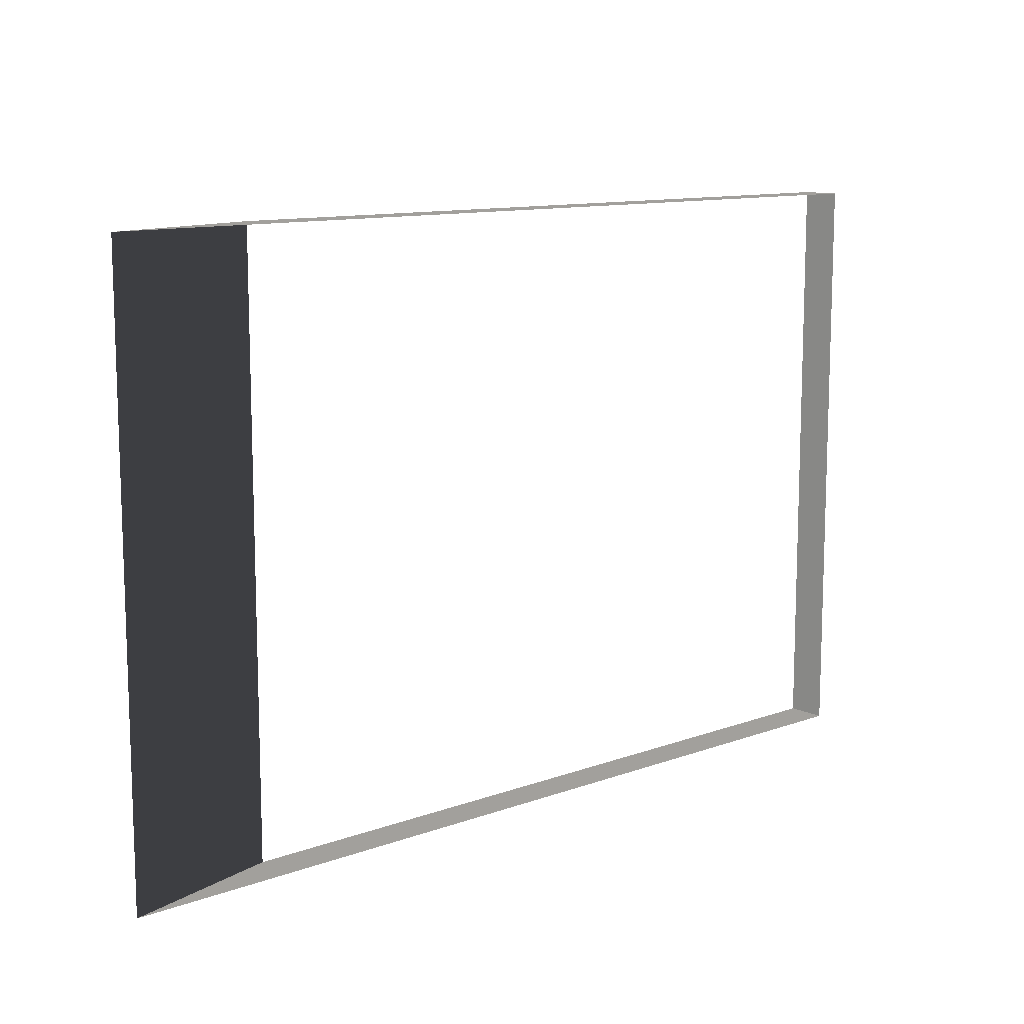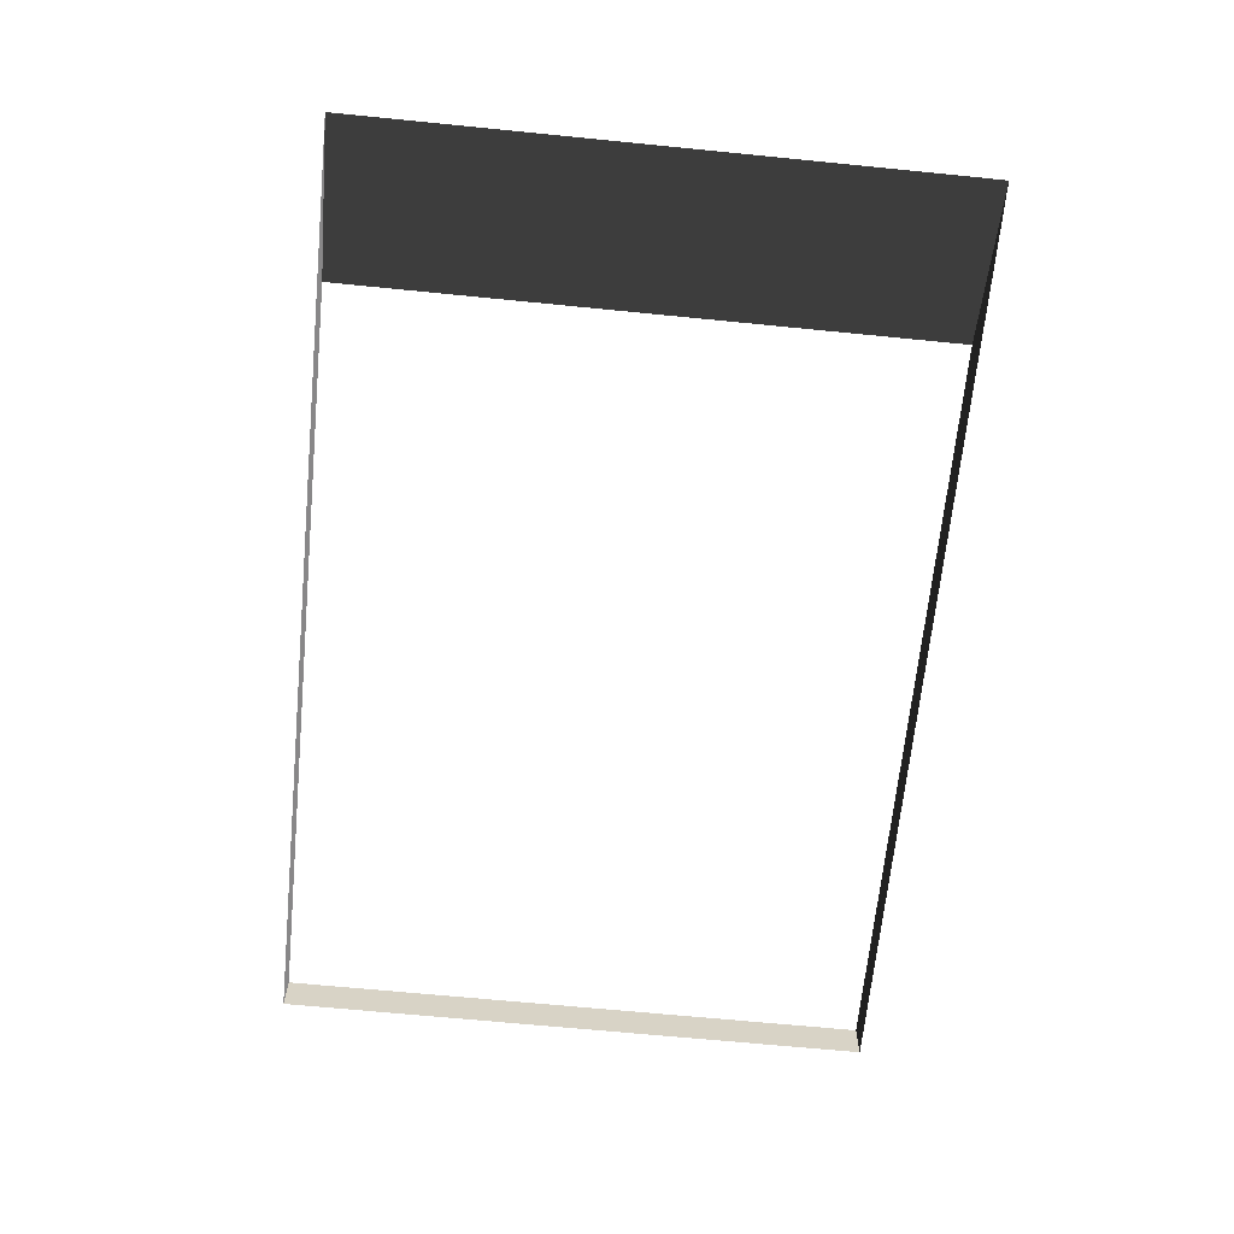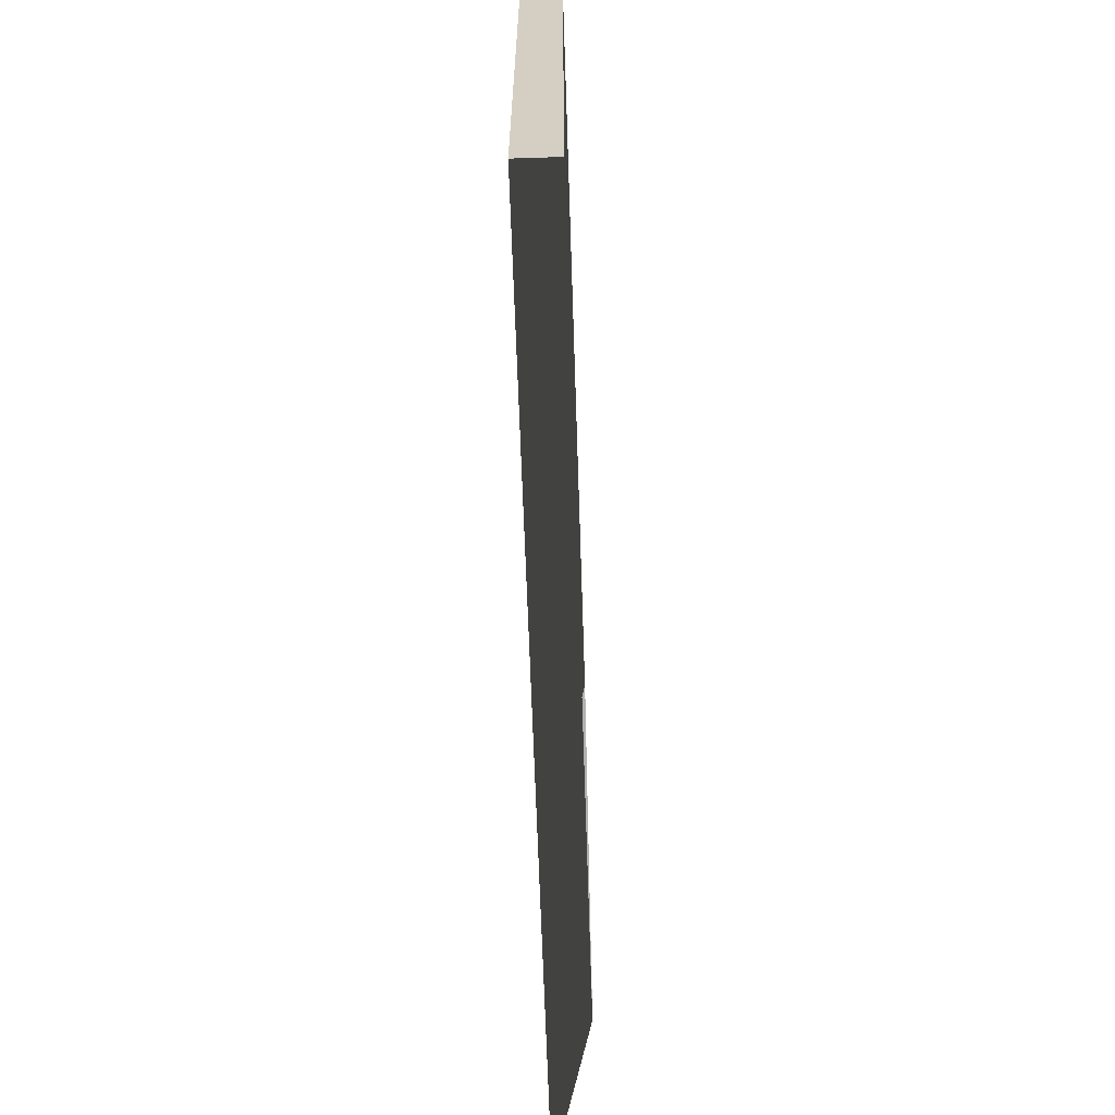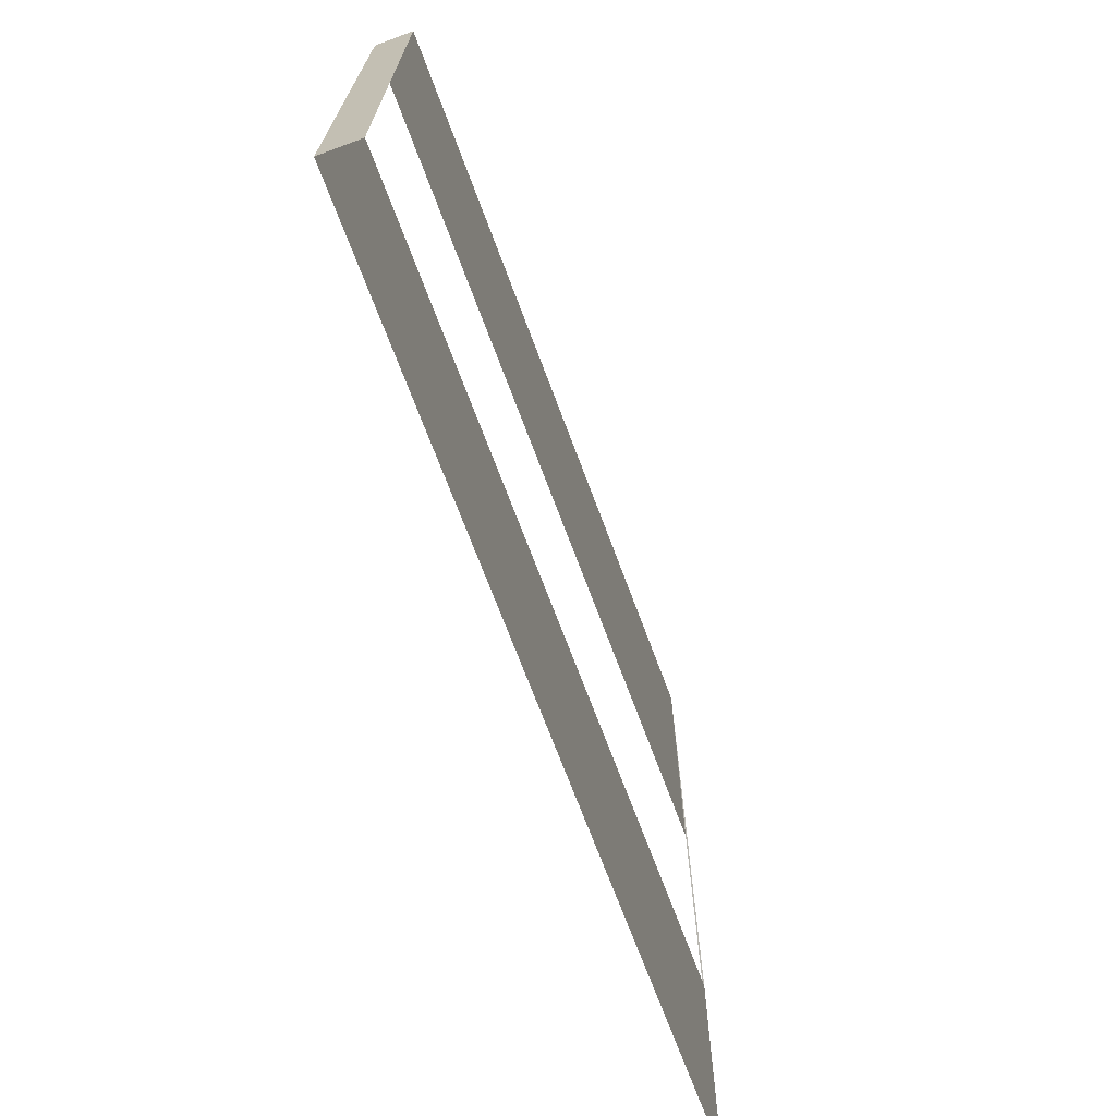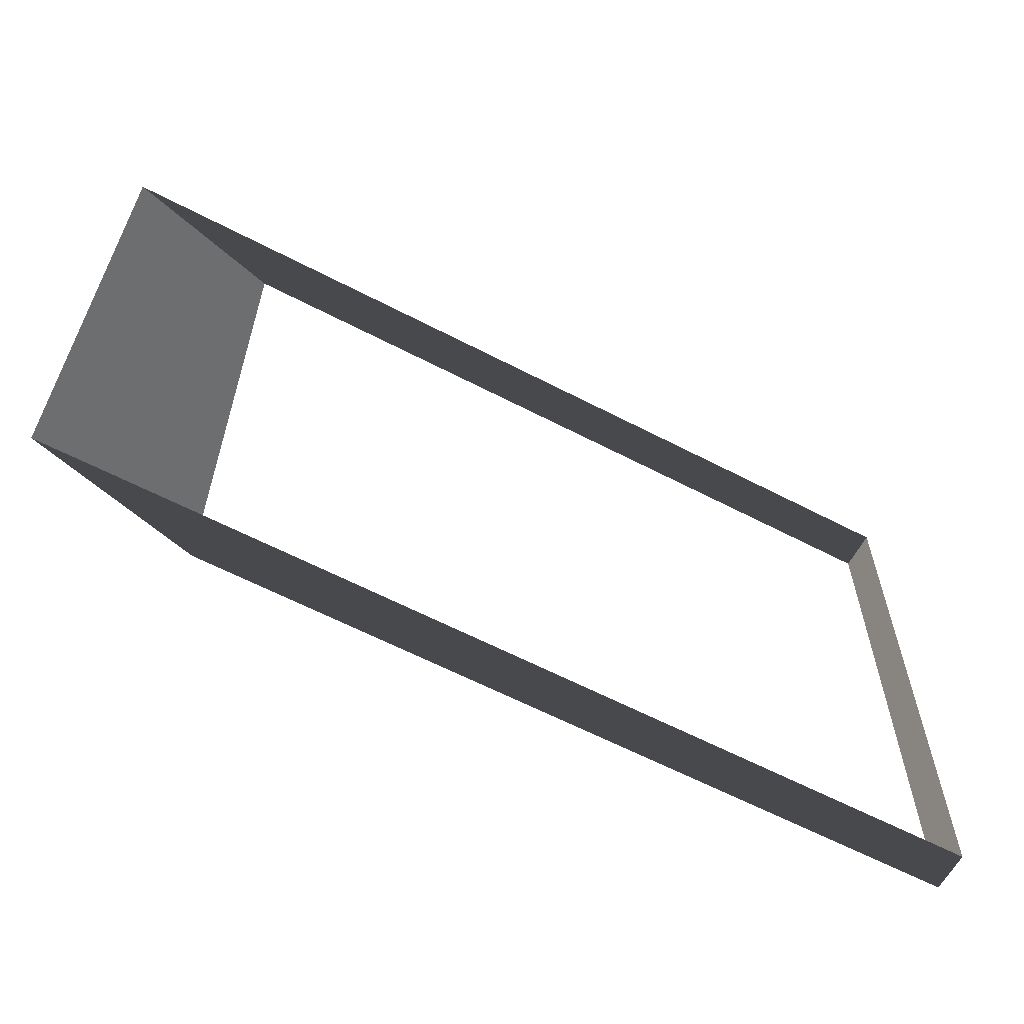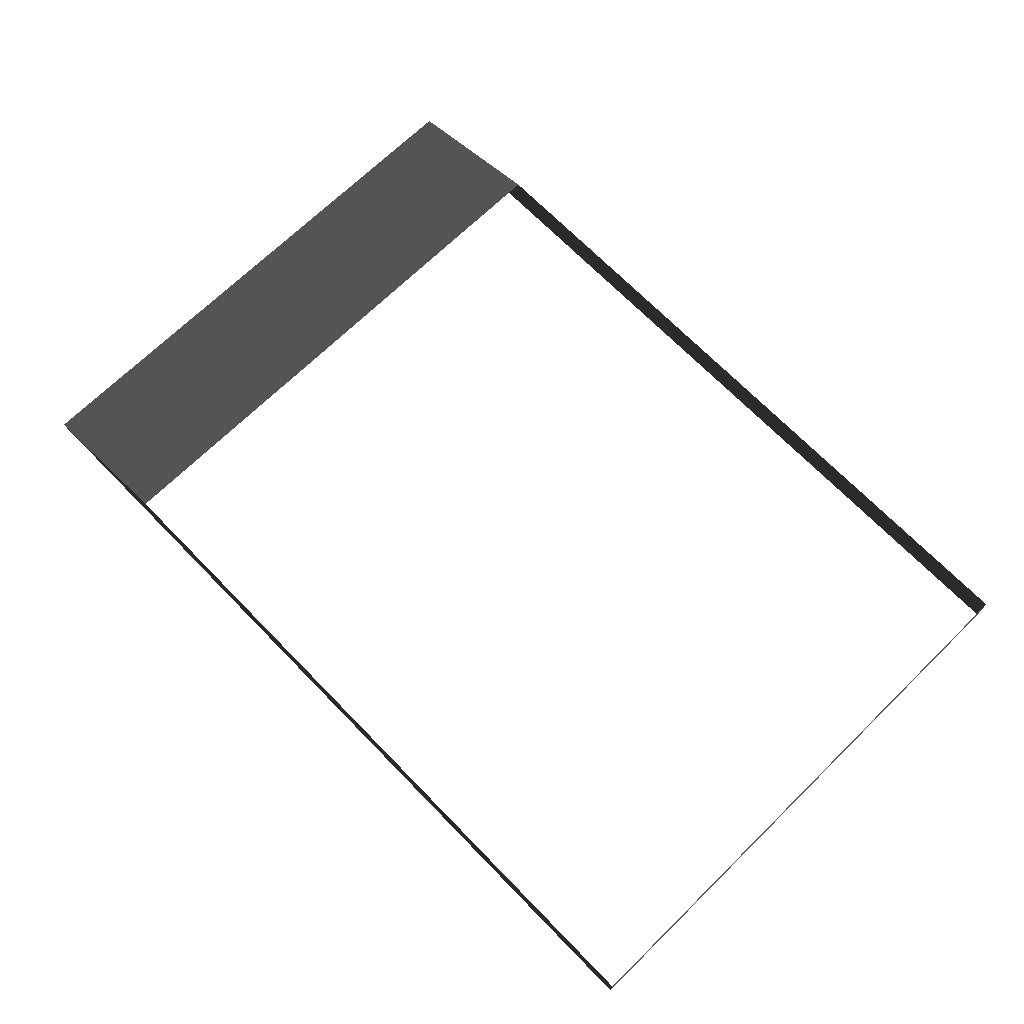
<metadata>
{"format":"obj","ext":"obj","renderer":"f3d","projection":"perspective","resolution":1024,"background":"white","views":[{"elev":11.5,"azim":138.5,"up":"+Y"},{"elev":-66.6,"azim":84.3,"up":"+Z"},{"elev":-64.7,"azim":-88.1,"up":"+Y"},{"elev":-69.9,"azim":-69.6,"up":"+Y"},{"elev":-61.4,"azim":152.0,"up":"+Y"},{"elev":69.8,"azim":-134.3,"up":"+Z"}]}
</metadata>
<code>
v -4.994 -3.05 0.2307
v 3.672 -3.05 0.2307
v 5.532 -3.05 -0.2307
v -4.994 -3.05 -0.2307
v 3.672 -3.05 0.2307
v 3.672 3.843 0.2307
v 5.532 3.843 -0.2307
v 5.532 -3.05 -0.2307
v -4.994 3.843 0.2307
v -4.994 -3.05 0.2307
v -4.994 -3.05 -0.2307
v -4.994 3.843 -0.2307
v 3.672 3.843 0.2307
v -4.994 3.843 0.2307
v -4.994 3.843 -0.2307
v 5.532 3.843 -0.2307
g Platform_House.079_34563_309
f 1 3 2
f 1 4 3
f 5 7 6
f 5 8 7
f 9 11 10
f 9 12 11
f 13 15 14
f 13 16 15

</code>
